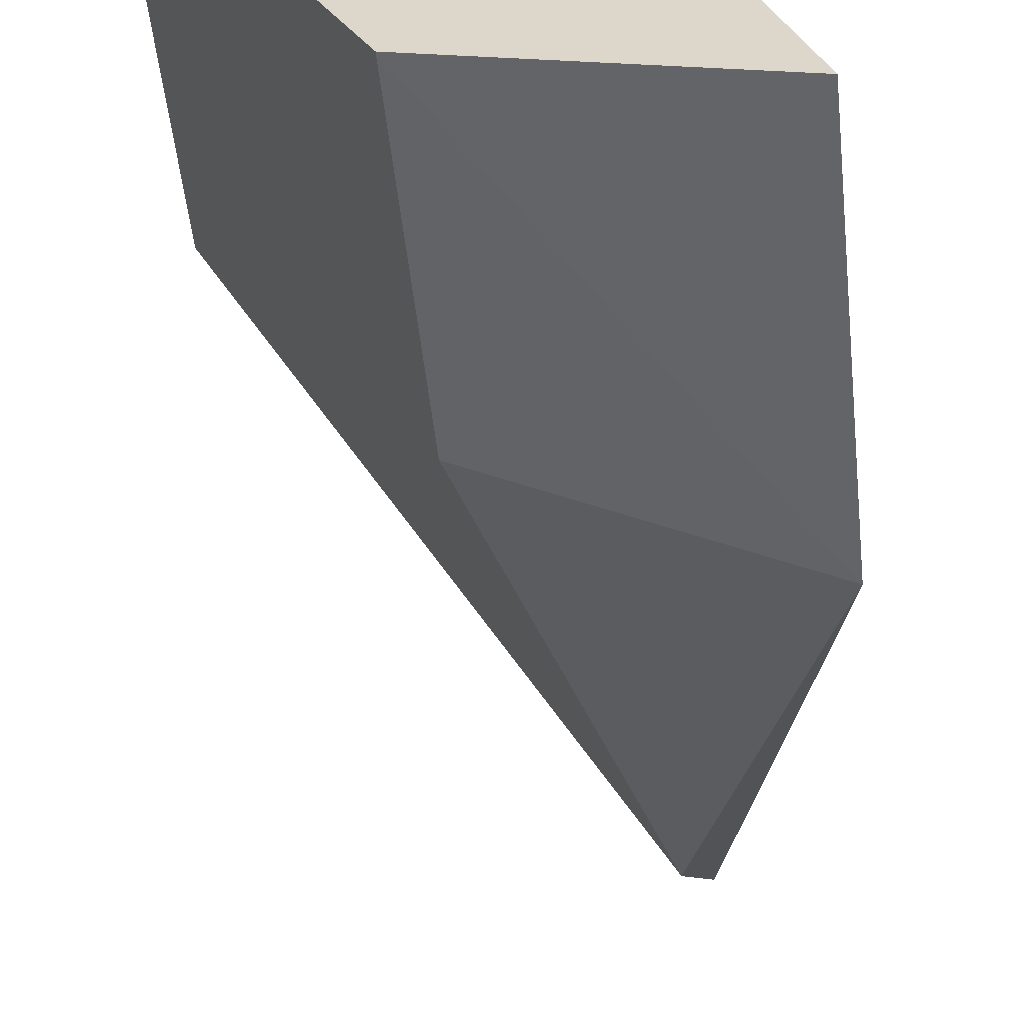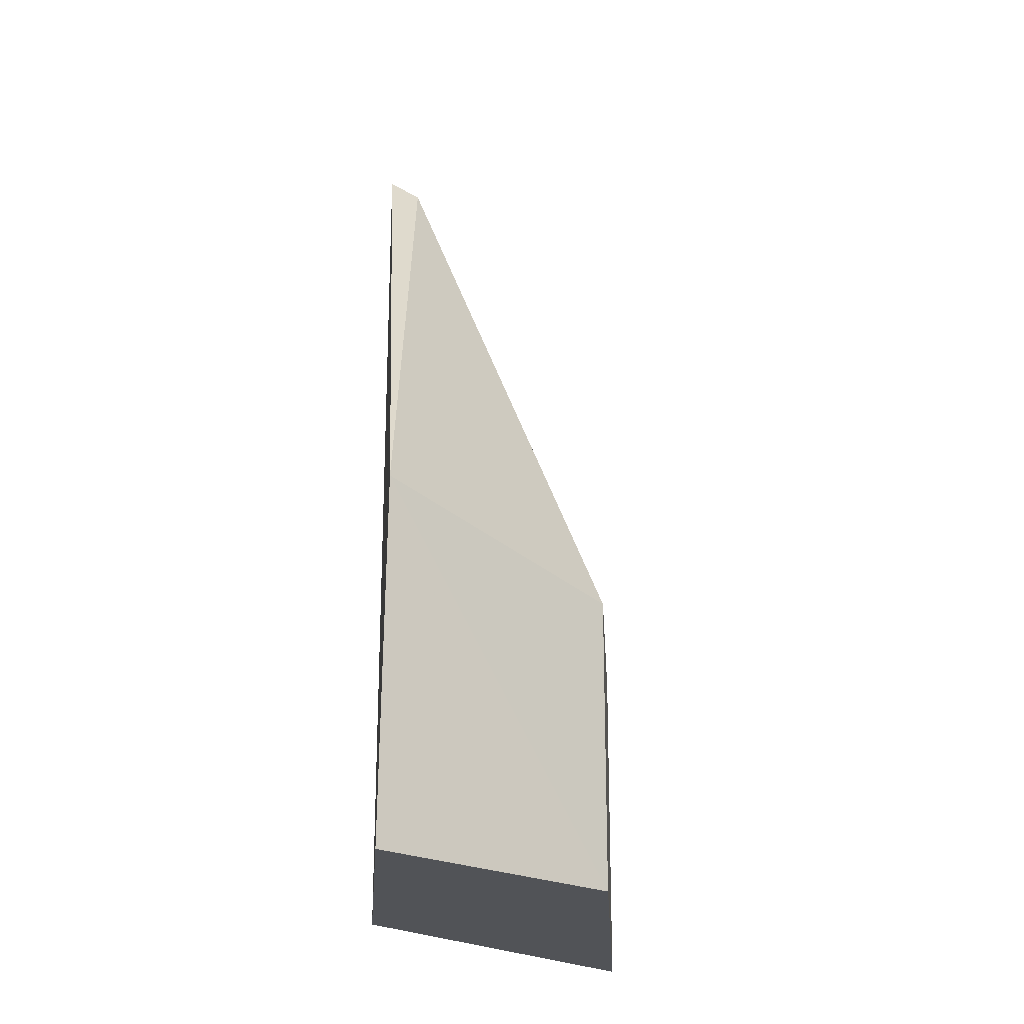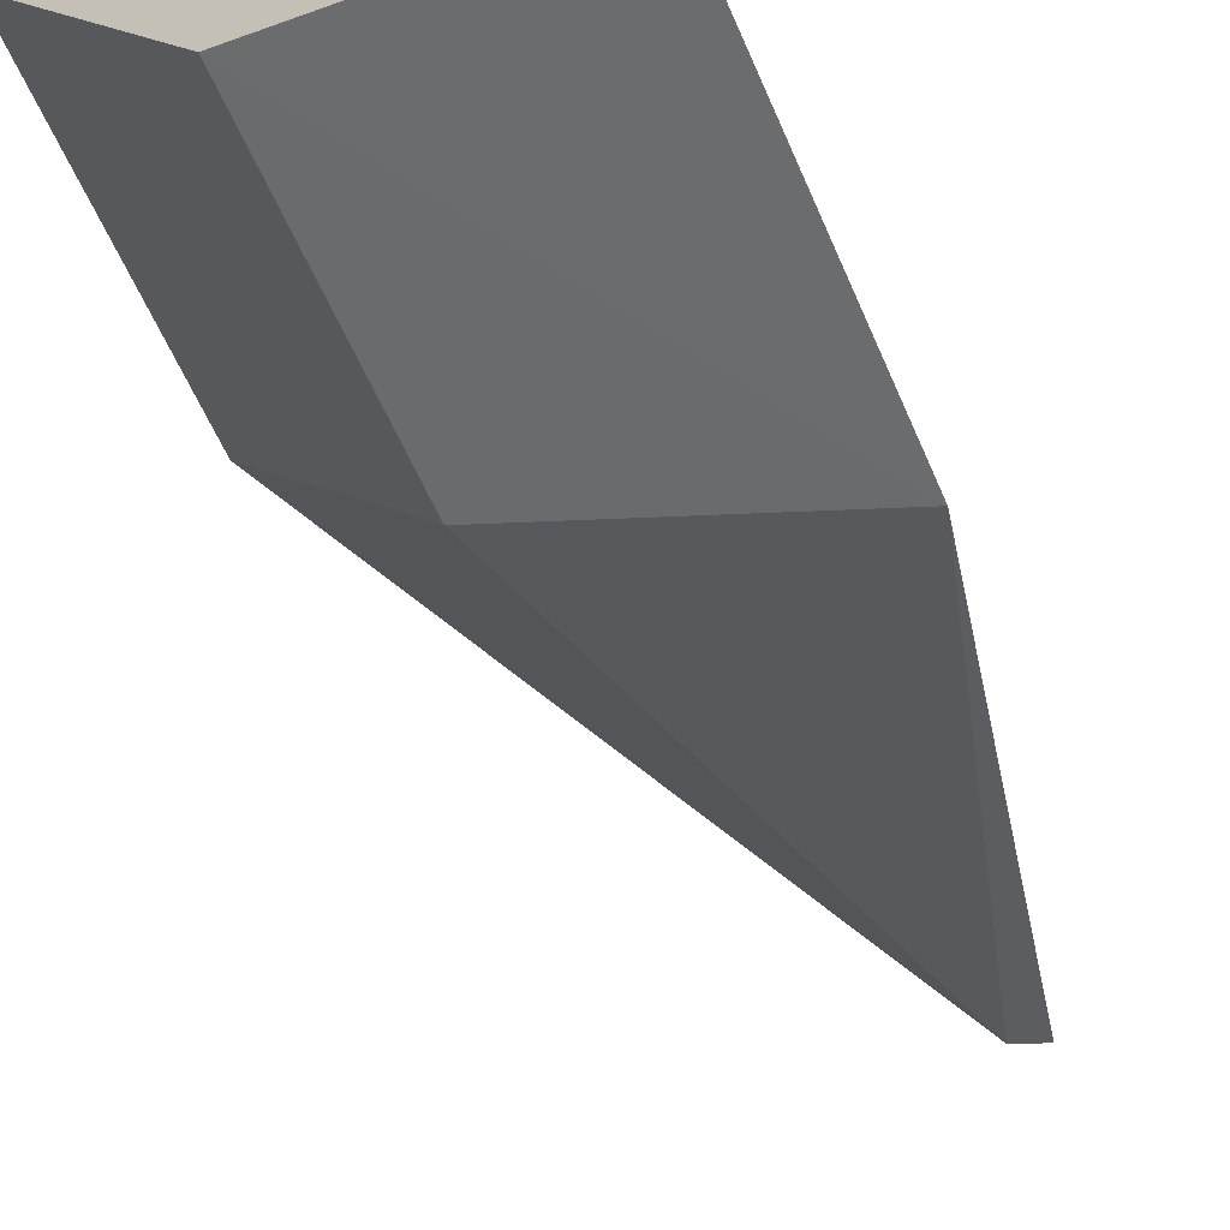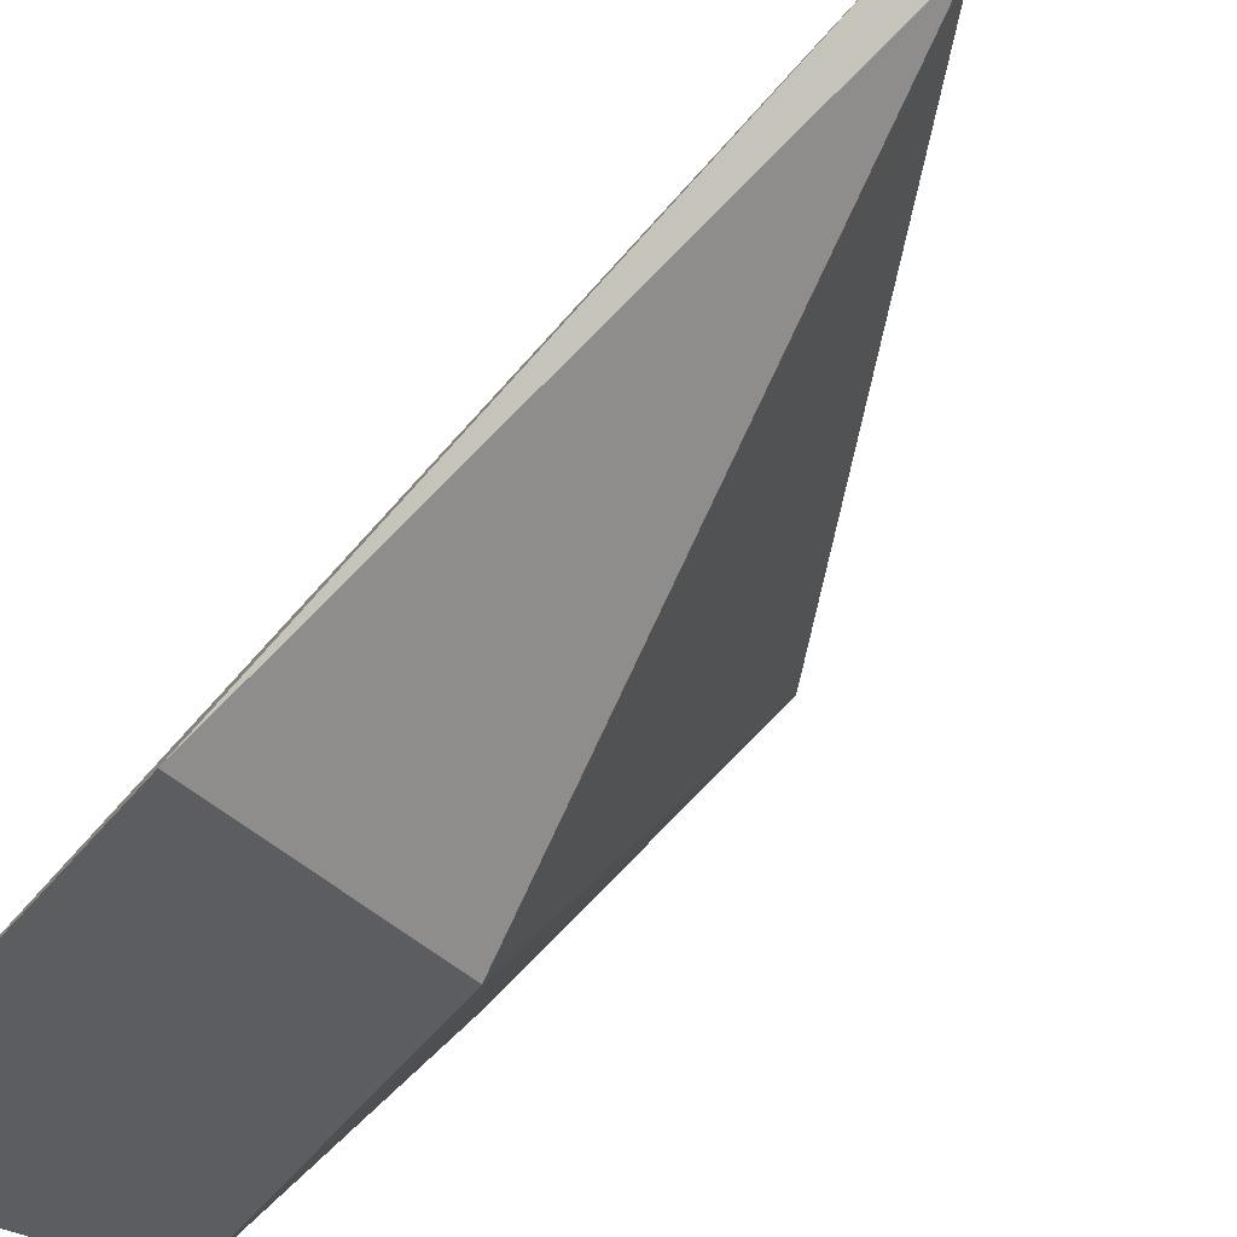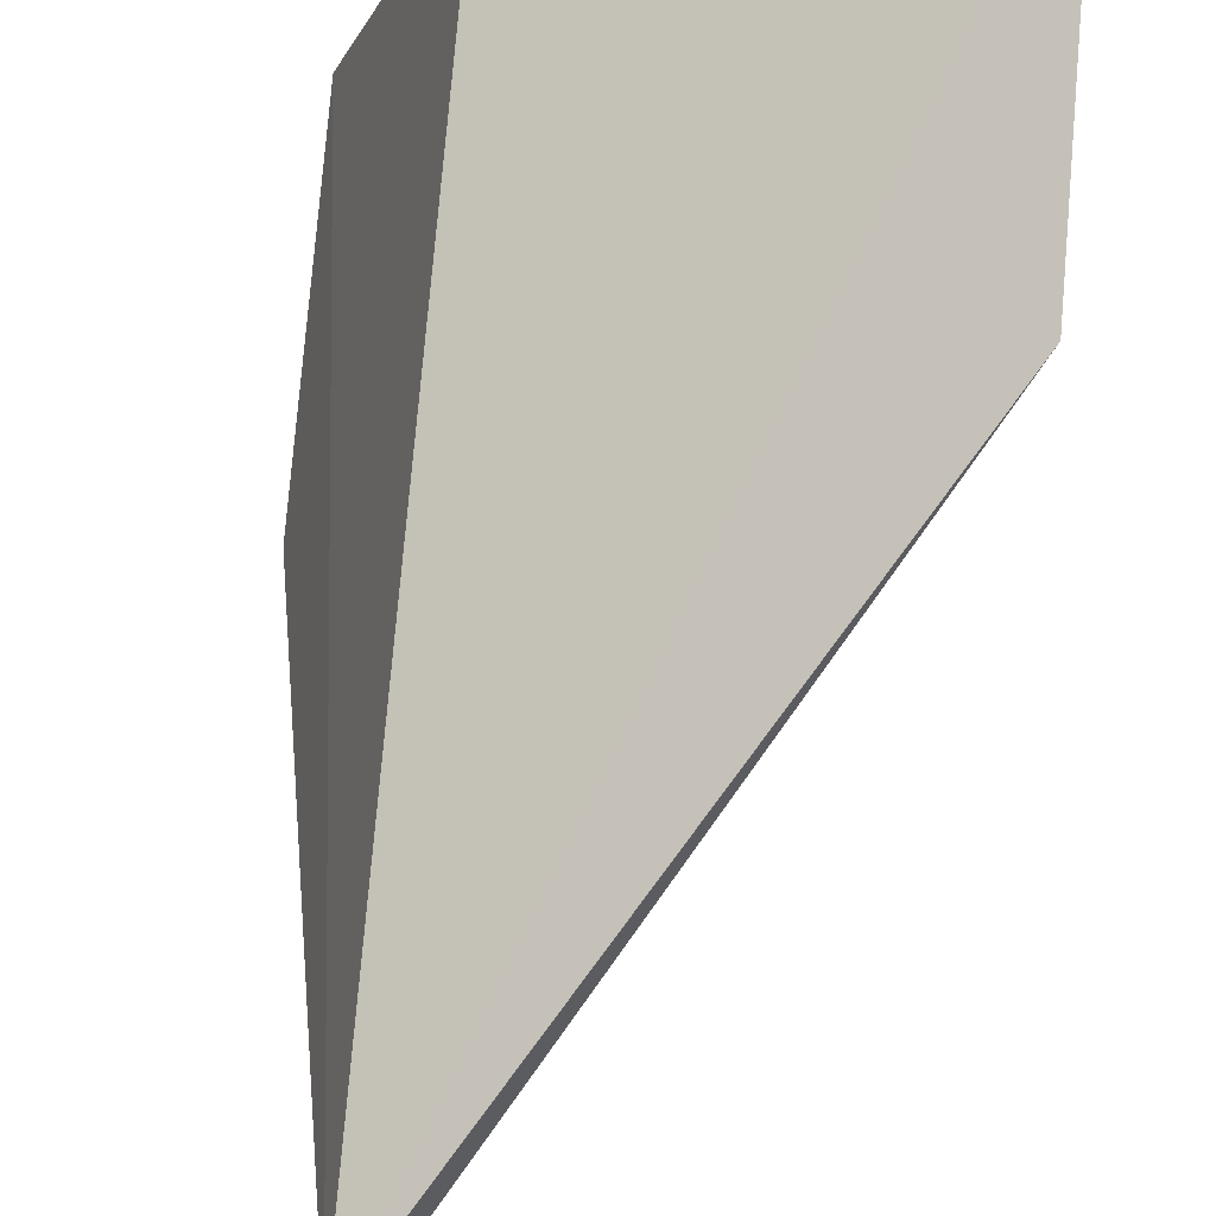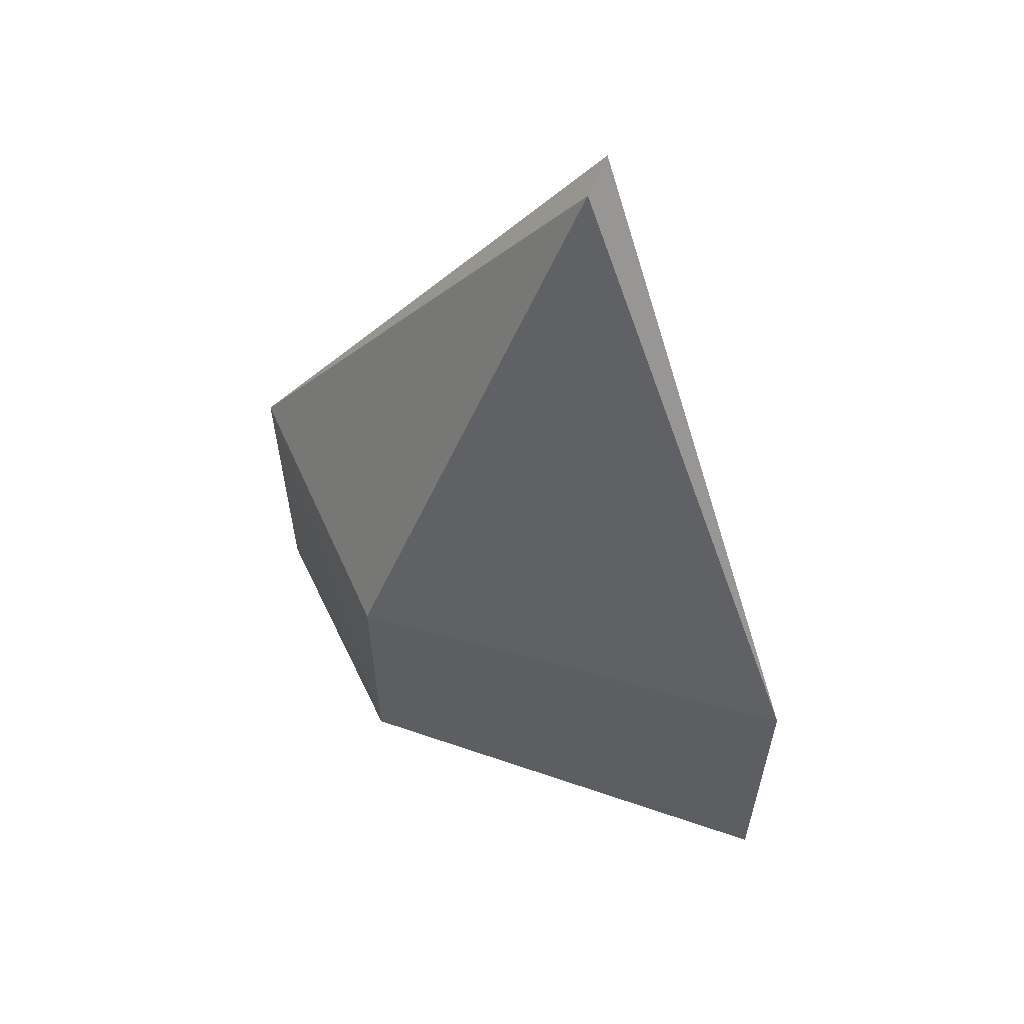
<metadata>
{"format":"obj","ext":"obj","renderer":"f3d","projection":"perspective","resolution":1024,"background":"white","views":[{"elev":-56.3,"azim":6.7,"up":"+Z"},{"elev":-21.8,"azim":157.8,"up":"+Y"},{"elev":-65.2,"azim":24.6,"up":"+Z"},{"elev":-58.6,"azim":140.8,"up":"+Z"},{"elev":74.4,"azim":-174.8,"up":"+Z"},{"elev":59.3,"azim":-95.9,"up":"+Y"}]}
</metadata>
<code>
v 20.62 -2.212 17.74
v 21.44 -8.324 15.23
v 21.41 -5.93 15.23
v 20.67 -8.323 17.59
v 18.22 -8.323 18.86
v 19.64 -8.325 15.87
v 18.22 -5.93 18.86
v 19.64 -6.353 15.87
v 20.44 -2.383 17.6
f 1 2 3
f 2 1 4
f 5 4 1
f 6 3 2
f 6 2 4
f 6 4 5
f 7 5 1
f 8 3 6
f 8 6 5
f 8 5 7
f 9 1 3
f 9 3 8
f 9 8 7
f 9 7 1

</code>
